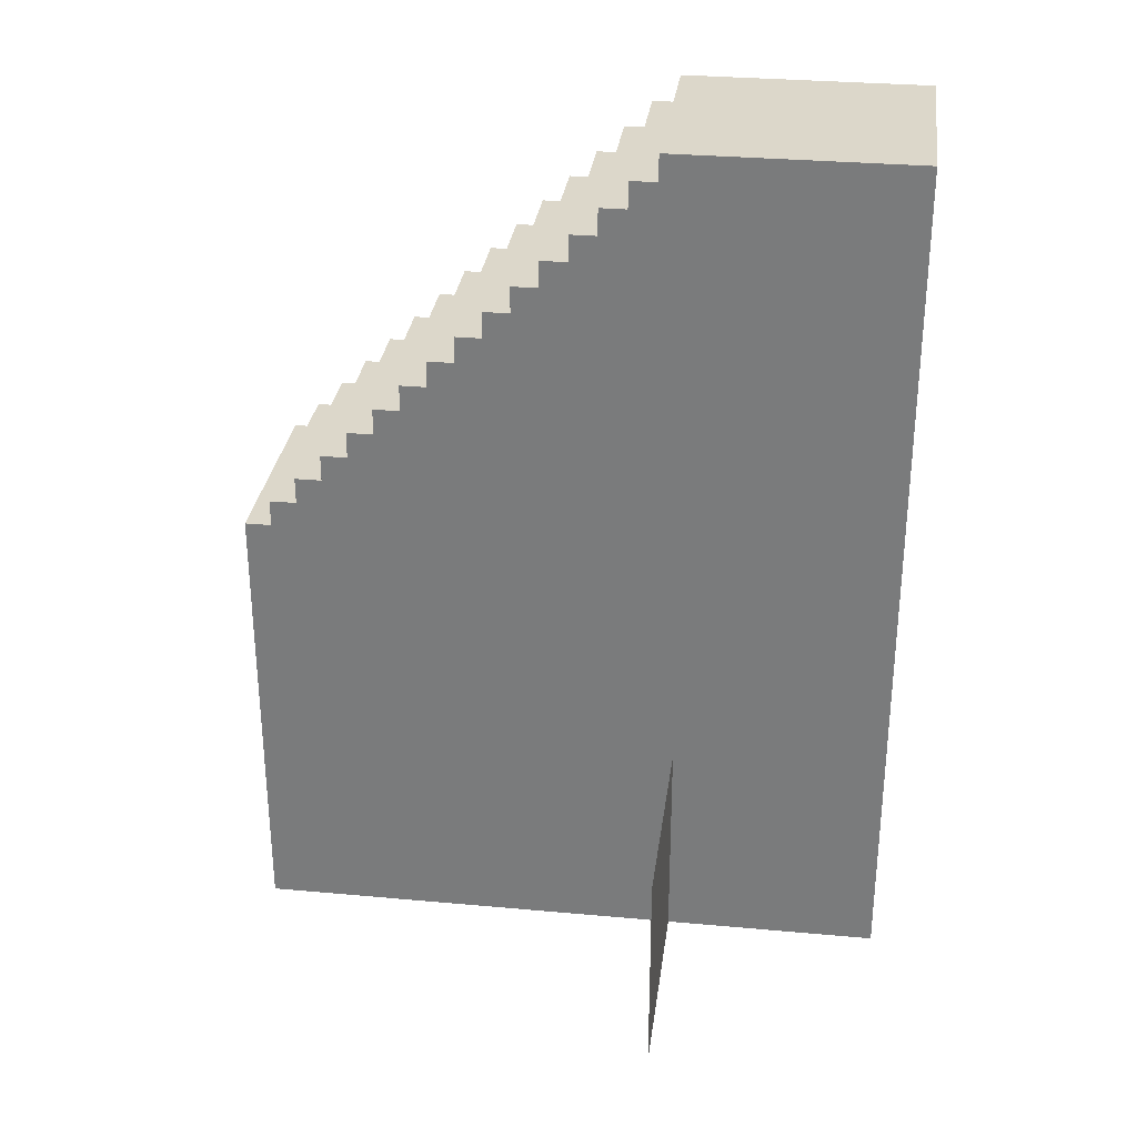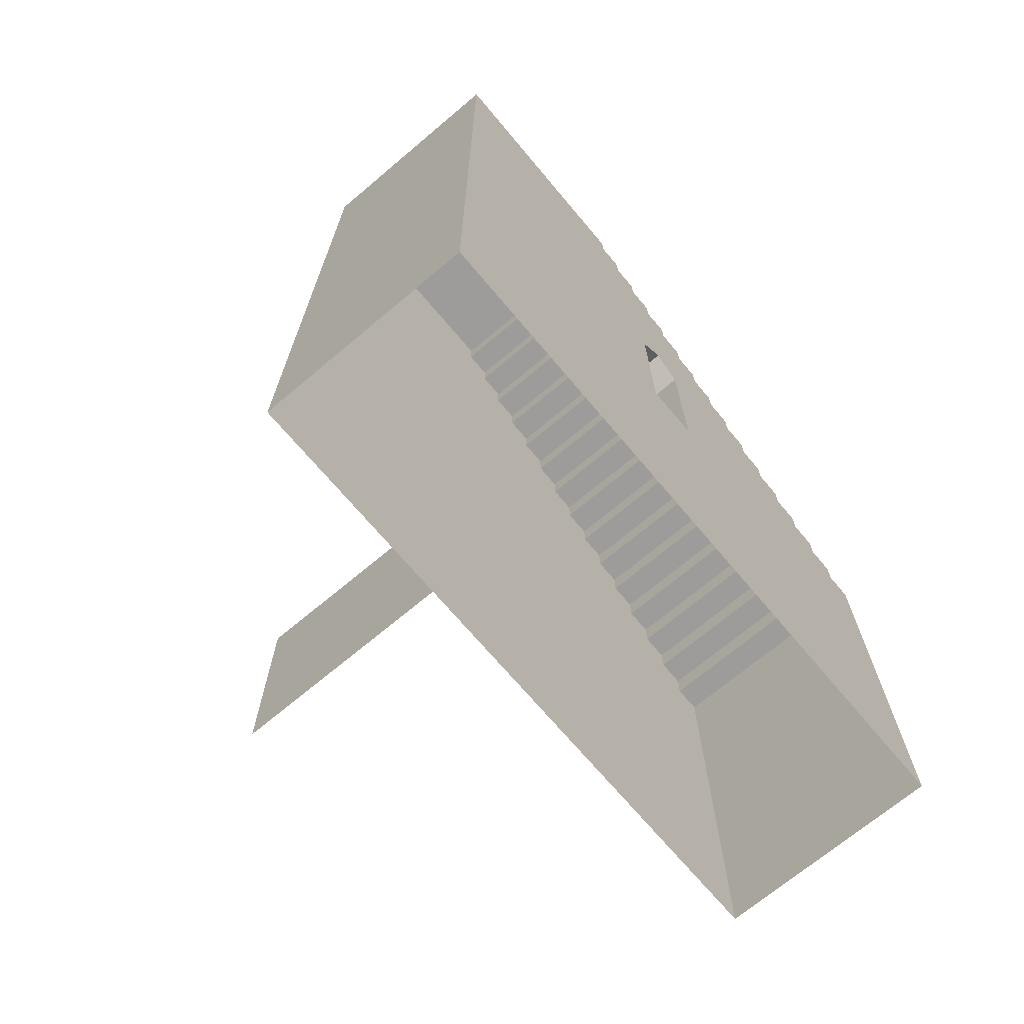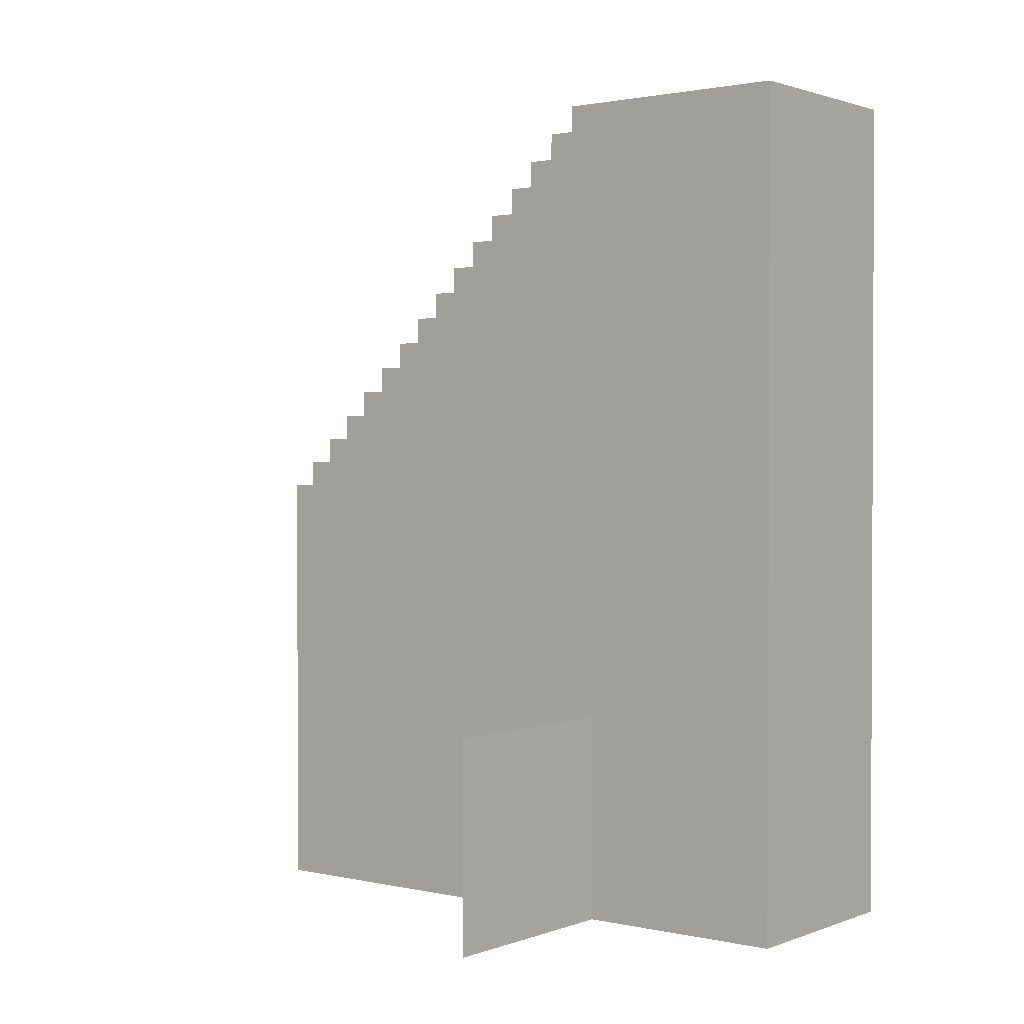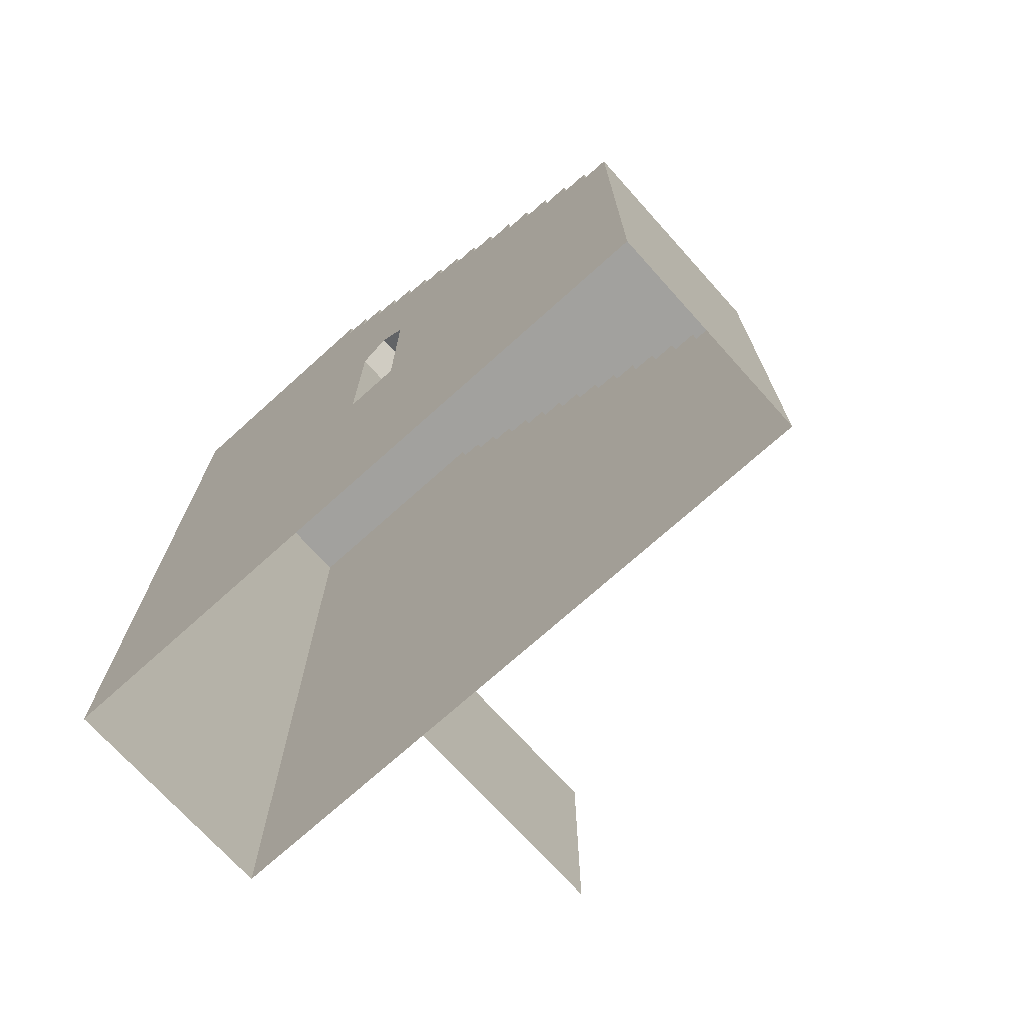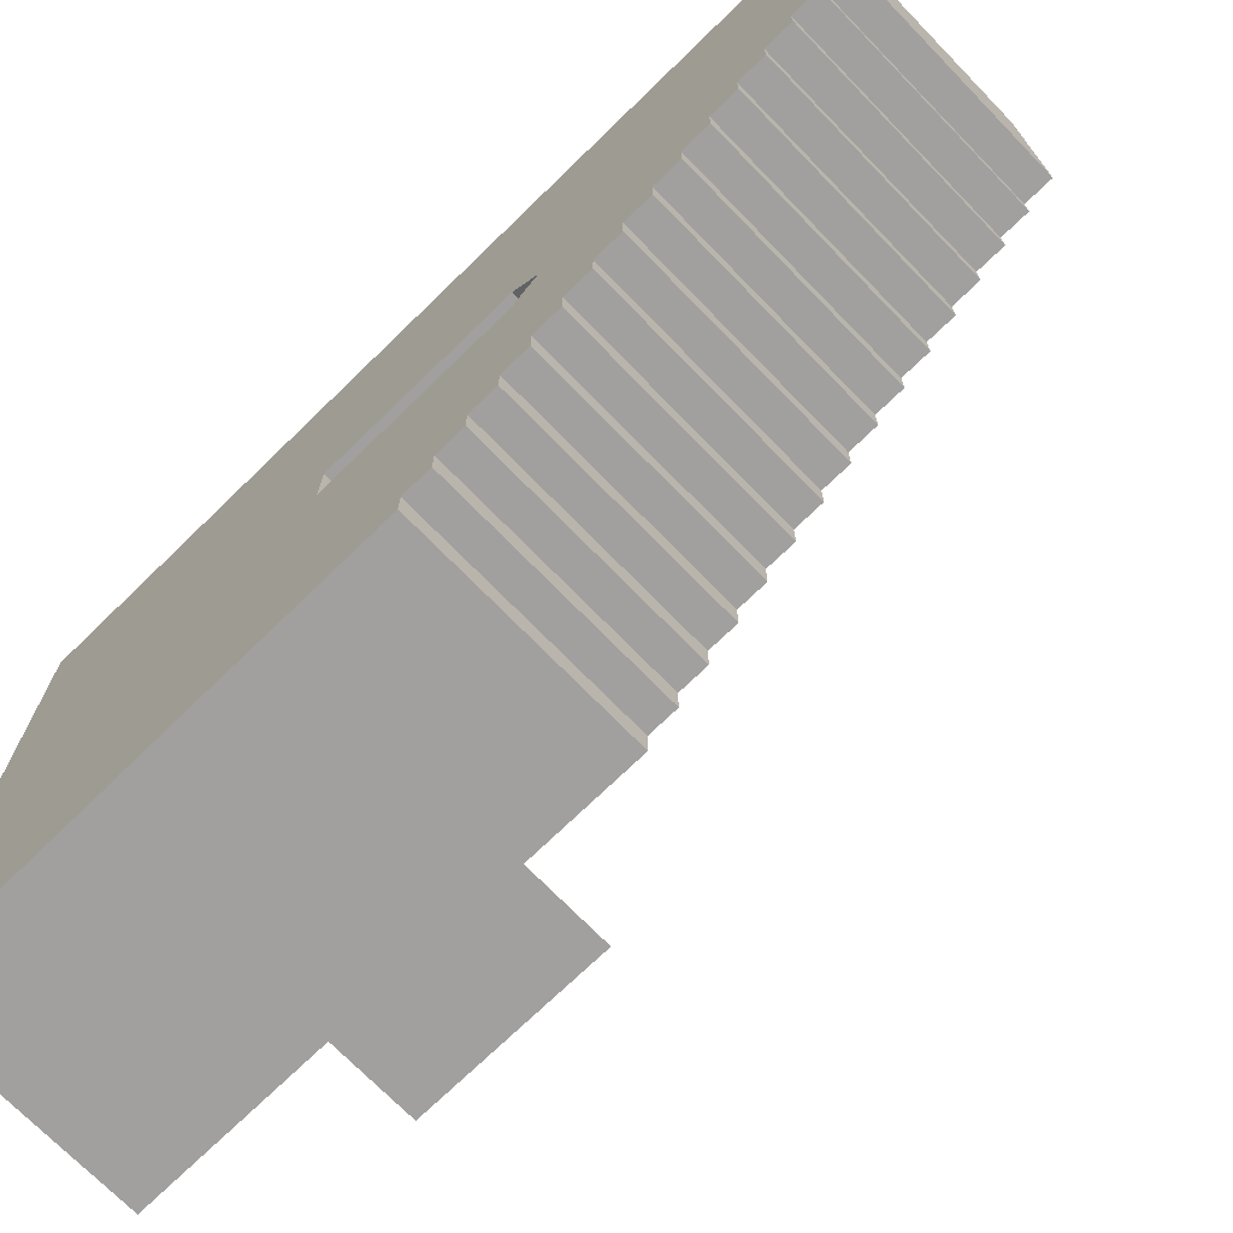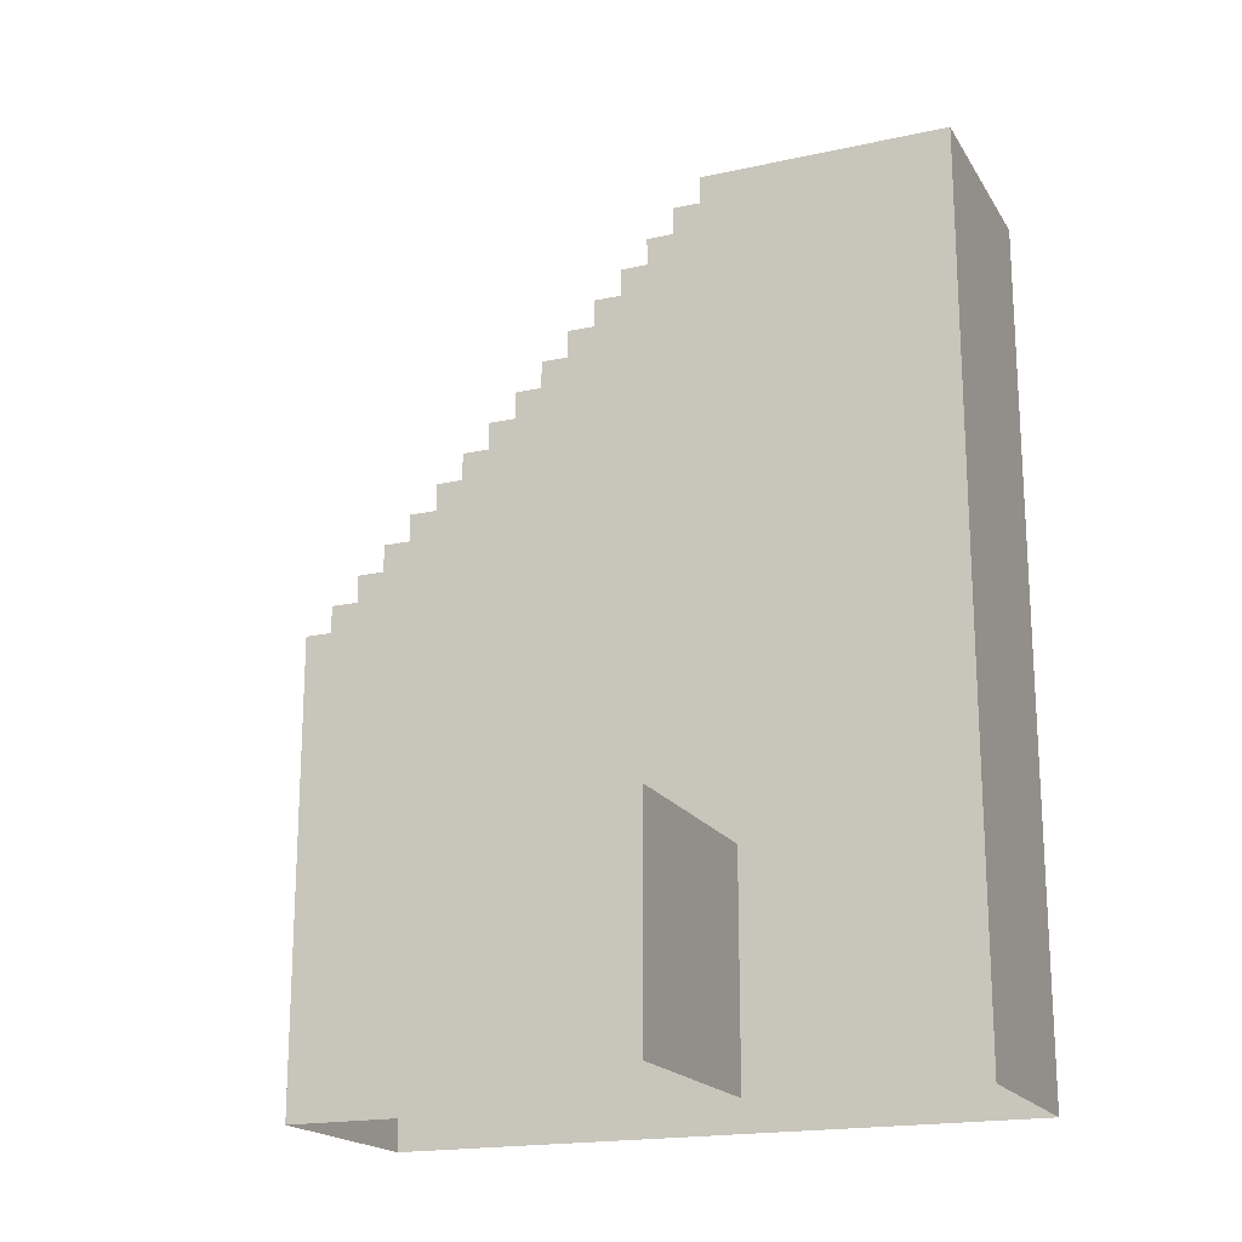
<metadata>
{"format":"obj","ext":"obj","renderer":"f3d","projection":"perspective","resolution":1024,"background":"white","views":[{"elev":30.6,"azim":-82.5,"up":"+Y"},{"elev":-70.0,"azim":40.1,"up":"+Y"},{"elev":1.4,"azim":-52.0,"up":"+Y"},{"elev":-72.1,"azim":132.0,"up":"+Y"},{"elev":-71.9,"azim":134.2,"up":"+Z"},{"elev":-18.9,"azim":-67.4,"up":"+Y"}]}
</metadata>
<code>
g _Combined_AutoVis18_0
v 0.5 1.125 -0.8765
v -0.5 1.125 -0.8765
v -0.5 1.125 -1.002
v 0.5 1.125 -1.002
v 0.5 1 -1.127
v 0.5 1 -1.002
v -0.5 1 -1.002
v -0.5 1 -1.127
v -0.5 0.875 -1.127
v -0.5 0.875 -1.252
v 0.5 0.875 -1.252
v 0.5 0.875 -1.127
v 0.5 0.75 -1.377
v 0.5 0.75 -1.252
v -0.5 0.75 -1.252
v -0.5 0.75 -1.377
v 0.5 1.25 -0.75
v -0.5 1.25 -0.75
v -0.5 1.25 -0.8765
v 0.5 1.25 -0.8765
v -0.5 0.625 -1.377
v -0.5 0.625 -1.502
v 0.5 0.625 -1.502
v 0.5 0.625 -1.377
v 0.5 0.5 -1.627
v 0.5 0.5 -1.502
v -0.5 0.5 -1.502
v -0.5 0.5 -1.627
v -0.5 0.375 -1.627
v -0.5 0.375 -1.75
v 0.5 0.375 -1.75
v 0.5 0.375 -1.627
v 0.5 0.375 -1.75
v 0.5 0.25 -1.75
v 0.5 0.25 -0.75
v 0.5 0.375 -1.627
v 0.5 0.5 -1.627
v 0.5 0.5 -1.502
v 0.5 0.625 -1.502
v 0.5 0.625 -1.377
v 0.5 0.75 -1.377
v 0.5 0.75 -1.252
v 0.5 0.875 -1.252
v 0.5 0.875 -1.127
v 0.5 1 -1.127
v 0.5 1 -1.002
v 0.5 1.125 -1.002
v 0.5 1.125 -0.8765
v 0.5 1.25 -0.8765
v 0.5 1.25 -0.75
v 0.5 0.375 -1.627
v 0.5 0.5 -1.627
v -0.5 0.5 -1.627
v -0.5 0.375 -1.627
v -0.5 0.875 -1.127
v -0.5 0.75 -1.252
v -0.5 0.875 -1.252
v -0.5 0.25 -0.75
v -0.5 1 -1.002
v -0.5 1 -1.127
v -0.5 0.625 -1.377
v -0.5 0.75 -1.377
v -0.5 1.125 -0.8765
v -0.5 1.125 -1.002
v -0.5 1.25 -0.75
v -0.5 1.25 -0.8765
v -0.5 0.5 -1.502
v -0.5 0.625 -1.502
v -0.5 0.375 -1.627
v -0.5 0.5 -1.627
v -0.5 0.25 -1.75
v -0.5 0.375 -1.75
v -0.5 0.625 -1.502
v -0.5 0.5 -1.502
v 0.5 0.5 -1.502
v 0.5 0.625 -1.502
v -0.5 0.75 -1.377
v -0.5 0.625 -1.377
v 0.5 0.625 -1.377
v 0.5 0.75 -1.377
v -0.5 0.875 -1.252
v -0.5 0.75 -1.252
v 0.5 0.75 -1.252
v 0.5 0.875 -1.252
v -0.5 1 -1.127
v -0.5 0.875 -1.127
v 0.5 0.875 -1.127
v 0.5 1 -1.127
v -0.5 1.125 -1.002
v -0.5 1 -1.002
v 0.5 1 -1.002
v 0.5 1.125 -1.002
v 0.5 1.25 -0.8765
v -0.5 1.25 -0.8765
v -0.5 1.125 -0.8765
v 0.5 1.125 -0.8765
v -0.5 0.375 -1.75
v -0.5 0.25 -1.75
v 0.5 0.25 -1.75
v 0.5 0.375 -1.75
v 0.5 2.125 0.1235
v -0.5 2.125 0.1235
v -0.5 2.125 -0.001526
v 0.5 2.125 -0.001527
v 0.5 2 -0.1265
v 0.5 2 -0.001527
v -0.5 2 -0.001526
v -0.5 2 -0.1265
v -0.5 1.875 -0.1265
v -0.5 1.875 -0.2515
v 0.5 1.875 -0.2515
v 0.5 1.875 -0.1265
v 0.5 1.75 -0.3765
v 0.5 1.75 -0.2515
v -0.5 1.75 -0.2515
v -0.5 1.75 -0.3765
v 0.5 2.25 0.25
v -0.5 2.25 0.25
v -0.5 2.25 0.1235
v 0.5 2.25 0.1235
v -0.5 1.625 -0.3765
v -0.5 1.625 -0.5015
v 0.5 1.625 -0.5015
v 0.5 1.625 -0.3765
v 0.5 1.5 -0.6265
v 0.5 1.5 -0.5015
v -0.5 1.5 -0.5015
v -0.5 1.5 -0.6265
v -0.5 1.375 -0.6265
v -0.5 1.375 -0.75
v 0.5 1.375 -0.75
v 0.5 1.375 -0.6265
v 0.5 1.375 -0.75
v 0.5 1.25 -0.75
v 0.5 1.25 0.25
v 0.5 1.375 -0.6265
v 0.5 1.5 -0.6265
v 0.5 1.5 -0.5015
v 0.5 1.625 -0.5015
v 0.5 1.625 -0.3765
v 0.5 1.75 -0.3765
v 0.5 1.75 -0.2515
v 0.5 1.875 -0.2515
v 0.5 1.875 -0.1265
v 0.5 2 -0.1265
v 0.5 2 -0.001527
v 0.5 2.125 -0.001527
v 0.5 2.125 0.1235
v 0.5 2.25 0.1235
v 0.5 2.25 0.25
v 0.5 1.375 -0.6265
v 0.5 1.5 -0.6265
v -0.5 1.5 -0.6265
v -0.5 1.375 -0.6265
v -0.5 1.875 -0.1265
v -0.5 1.75 -0.2515
v -0.5 1.875 -0.2515
v -0.5 1.25 0.25
v -0.5 2 -0.001526
v -0.5 2 -0.1265
v -0.5 1.625 -0.3765
v -0.5 1.75 -0.3765
v -0.5 2.125 0.1235
v -0.5 2.125 -0.001526
v -0.5 2.25 0.25
v -0.5 2.25 0.1235
v -0.5 1.5 -0.5015
v -0.5 1.625 -0.5015
v -0.5 1.375 -0.6265
v -0.5 1.5 -0.6265
v -0.5 1.25 -0.75
v -0.5 1.375 -0.75
v -0.5 1.625 -0.5015
v -0.5 1.5 -0.5015
v 0.5 1.5 -0.5015
v 0.5 1.625 -0.5015
v -0.5 1.75 -0.3765
v -0.5 1.625 -0.3765
v 0.5 1.625 -0.3765
v 0.5 1.75 -0.3765
v -0.5 1.875 -0.2515
v -0.5 1.75 -0.2515
v 0.5 1.75 -0.2515
v 0.5 1.875 -0.2515
v -0.5 2 -0.1265
v -0.5 1.875 -0.1265
v 0.5 1.875 -0.1265
v 0.5 2 -0.1265
v -0.5 2.125 -0.001526
v -0.5 2 -0.001526
v 0.5 2 -0.001527
v 0.5 2.125 -0.001527
v 0.5 2.25 0.1235
v -0.5 2.25 0.1235
v -0.5 2.125 0.1235
v 0.5 2.125 0.1235
v -0.5 1.375 -0.75
v -0.5 1.25 -0.75
v 0.5 1.25 -0.75
v 0.5 1.375 -0.75
v 0.5 0.75 -0.125
v 0.25 0.75 -0.125
v 0.25 -0.125 -0.125
v 0.5 -0.125 -0.125
v 0.5 -0.125 -0.125
v 0.25 -0.125 -0.125
v 0.25 -0.125 -0.375
v 0.5 -0.125 -0.375
v 0.5 -0.125 -0.375
v 0.25 -0.125 -0.375
v 0.25 0.75 -0.375
v 0.5 0.75 -0.375
v 0.5 0.75 -0.375
v 0.25 0.75 -0.375
v 0.25 0.875 -0.25
v 0.5 0.875 -0.25
v 0.5 0.875 -0.25
v 0.25 0.875 -0.25
v 0.25 0.75 -0.125
v 0.5 0.75 -0.125
v 0.25 0.75 -0.375
v 0.25 0.75 -0.125
v 0.25 0.875 -0.25
v 0.25 -0.125 -0.125
v 0.25 -0.125 -0.375
v 0.5 -0.125 -0.375
v 0.5 0.25 -0.75
v 0.5 -0.75 -0.75
v 0.5 -0.75 0.25
v 0.5 0.75 -0.375
v 0.5 -0.125 -0.125
v 0.5 1.25 -0.75
v 0.5 0.25 0.25
v 0.5 0.875 -0.25
v 0.5 0.75 -0.125
v 0.5 1.25 0.25
v 0.5 0.25 1.25
v 0.5 0.25 0.25
v 0.5 -0.75 0.25
v 0.5 -0.75 1.25
v 0.5 -0.75 1.25
v 0.5 -0.75 0.25
v 0.5 -1.75 0.25
v 0.5 -1.75 1.25
v -0.5 -1.75 -0.75
v -0.5 -0.75 -0.75
v -0.5 -0.75 0.25
v -0.5 -1.75 0.25
v -0.5 -1.75 -1.75
v -0.5 -0.75 -1.75
v -0.5 -0.75 -0.75
v -0.5 -1.75 -0.75
v -0.5 0.25 -0.75
v -0.5 1.25 -0.75
v -0.5 1.25 0.25
v -0.5 0.25 0.25
v -0.5 -0.75 -0.75
v -0.5 0.25 -0.75
v -0.5 0.25 0.25
v -0.5 -0.75 0.25
v -0.5 2.25 1.25
v -0.5 2.25 0.25
v 0.5 2.25 0.25
v 0.5 2.25 1.25
v -1.5 -0.75 0.25
v -0.5 -0.75 0.25
v -0.5 -1.75 0.25
v -1.5 -1.75 0.25
v -0.5 0.25 1.25
v 0.5 0.25 1.25
v 0.5 -0.75 1.25
v -0.5 -0.75 1.25
v -0.5 -0.75 1.25
v 0.5 -0.75 1.25
v 0.5 -1.75 1.25
v -0.5 -1.75 1.25
v -0.5 1.25 1.25
v 0.5 1.25 1.25
v 0.5 0.25 1.25
v -0.5 0.25 1.25
v -0.5 2.25 1.25
v 0.5 2.25 1.25
v 0.5 1.25 1.25
v -0.5 1.25 1.25
v -0.5 1.25 0.25
v -0.5 2.25 0.25
v -0.5 2.25 1.25
v -0.5 1.25 1.25
v -0.5 0.25 0.25
v -0.5 1.25 0.25
v -0.5 1.25 1.25
v -0.5 0.25 1.25
v -0.5 -1.75 0.25
v -0.5 -0.75 0.25
v -0.5 -0.75 1.25
v -0.5 -1.75 1.25
v -0.5 -0.75 0.25
v -0.5 0.25 0.25
v -0.5 0.25 1.25
v -0.5 -0.75 1.25
v -0.5 -0.75 -1.75
v -0.5 0.25 -1.75
v -0.5 0.25 -0.75
v -0.5 -0.75 -0.75
v 0.5 2.25 1.25
v 0.5 2.25 0.25
v 0.5 1.25 0.25
v 0.5 1.25 1.25
v -0.5 0.25 -1.75
v -0.5 -0.75 -1.75
v 0.5 -0.75 -1.75
v 0.5 0.25 -1.75
v 0.5 0.25 -0.75
v 0.5 0.25 -1.75
v 0.5 -0.75 -1.75
v 0.5 -0.75 -0.75
v 0.5 1.25 1.25
v 0.5 1.25 0.25
v 0.5 0.25 0.25
v 0.5 0.25 1.25
v -0.5 -0.75 -1.75
v -0.5 -1.75 -1.75
v 0.5 -1.75 -1.75
v 0.5 -0.75 -1.75
v 0.5 -0.75 0.25
v 0.5 -0.75 -0.75
v 0.5 -1.75 -0.75
v 0.5 -1.75 0.25
v 0.5 -0.75 -0.75
v 0.5 -0.75 -1.75
v 0.5 -1.75 -1.75
v 0.5 -1.75 -0.75
g _Combined_AutoVis18_0_0
f 3 2 1
f 4 3 1
f 7 6 5
f 8 7 5
f 11 10 9
f 12 11 9
f 15 14 13
f 16 15 13
f 19 18 17
f 20 19 17
f 23 22 21
f 24 23 21
f 27 26 25
f 28 27 25
f 31 30 29
f 32 31 29
f 35 34 33
f 36 35 33
f 35 36 37
f 38 35 37
f 35 38 39
f 40 35 39
f 35 40 41
f 42 35 41
f 35 42 43
f 44 35 43
f 35 44 45
f 46 35 45
f 35 46 47
f 48 35 47
f 35 48 49
f 50 35 49
f 53 52 51
f 54 53 51
f 57 56 55
f 56 58 55
f 55 58 59
f 60 55 59
f 61 58 56
f 62 61 56
f 59 58 63
f 64 59 63
f 63 58 65
f 66 63 65
f 67 58 61
f 68 67 61
f 58 67 69
f 67 70 69
f 71 58 69
f 72 71 69
f 75 74 73
f 76 75 73
f 79 78 77
f 80 79 77
f 83 82 81
f 84 83 81
f 87 86 85
f 88 87 85
f 91 90 89
f 92 91 89
f 95 94 93
f 96 95 93
f 99 98 97
f 100 99 97
f 103 102 101
f 104 103 101
f 107 106 105
f 108 107 105
f 111 110 109
f 112 111 109
f 115 114 113
f 116 115 113
f 119 118 117
f 120 119 117
f 123 122 121
f 124 123 121
f 127 126 125
f 128 127 125
f 131 130 129
f 132 131 129
f 135 134 133
f 136 135 133
f 135 136 137
f 138 135 137
f 135 138 139
f 140 135 139
f 135 140 141
f 142 135 141
f 135 142 143
f 144 135 143
f 135 144 145
f 146 135 145
f 135 146 147
f 148 135 147
f 135 148 149
f 150 135 149
f 153 152 151
f 154 153 151
f 157 156 155
f 156 158 155
f 155 158 159
f 160 155 159
f 161 158 156
f 162 161 156
f 159 158 163
f 164 159 163
f 163 158 165
f 166 163 165
f 167 158 161
f 168 167 161
f 158 167 169
f 167 170 169
f 171 158 169
f 172 171 169
f 175 174 173
f 176 175 173
f 179 178 177
f 180 179 177
f 183 182 181
f 184 183 181
f 187 186 185
f 188 187 185
f 191 190 189
f 192 191 189
f 195 194 193
f 196 195 193
f 199 198 197
f 200 199 197
f 203 202 201
f 204 203 201
f 207 206 205
f 208 207 205
f 211 210 209
f 212 211 209
f 215 214 213
f 216 215 213
f 219 218 217
f 220 219 217
f 223 222 221
f 222 224 221
f 224 225 221
f 228 227 226
f 229 228 226
f 226 227 230
f 231 229 226
f 230 227 232
f 231 233 229
f 230 232 234
f 235 233 231
f 232 236 234
f 236 233 235
f 234 236 235
f 239 238 237
f 240 239 237
f 243 242 241
f 244 243 241
f 247 246 245
f 248 247 245
f 251 250 249
f 252 251 249
f 255 254 253
f 256 255 253
f 259 258 257
f 260 259 257
f 263 262 261
f 264 263 261
f 267 266 265
f 268 267 265
f 271 270 269
f 272 271 269
f 275 274 273
f 276 275 273
f 279 278 277
f 280 279 277
f 283 282 281
f 284 283 281
f 287 286 285
f 288 287 285
f 291 290 289
f 292 291 289
f 295 294 293
f 296 295 293
f 299 298 297
f 300 299 297
f 303 302 301
f 304 303 301
f 307 306 305
f 308 307 305
f 311 310 309
f 312 311 309
f 315 314 313
f 316 315 313
f 319 318 317
f 320 319 317
f 323 322 321
f 324 323 321
f 327 326 325
f 328 327 325
f 331 330 329
f 332 331 329

</code>
